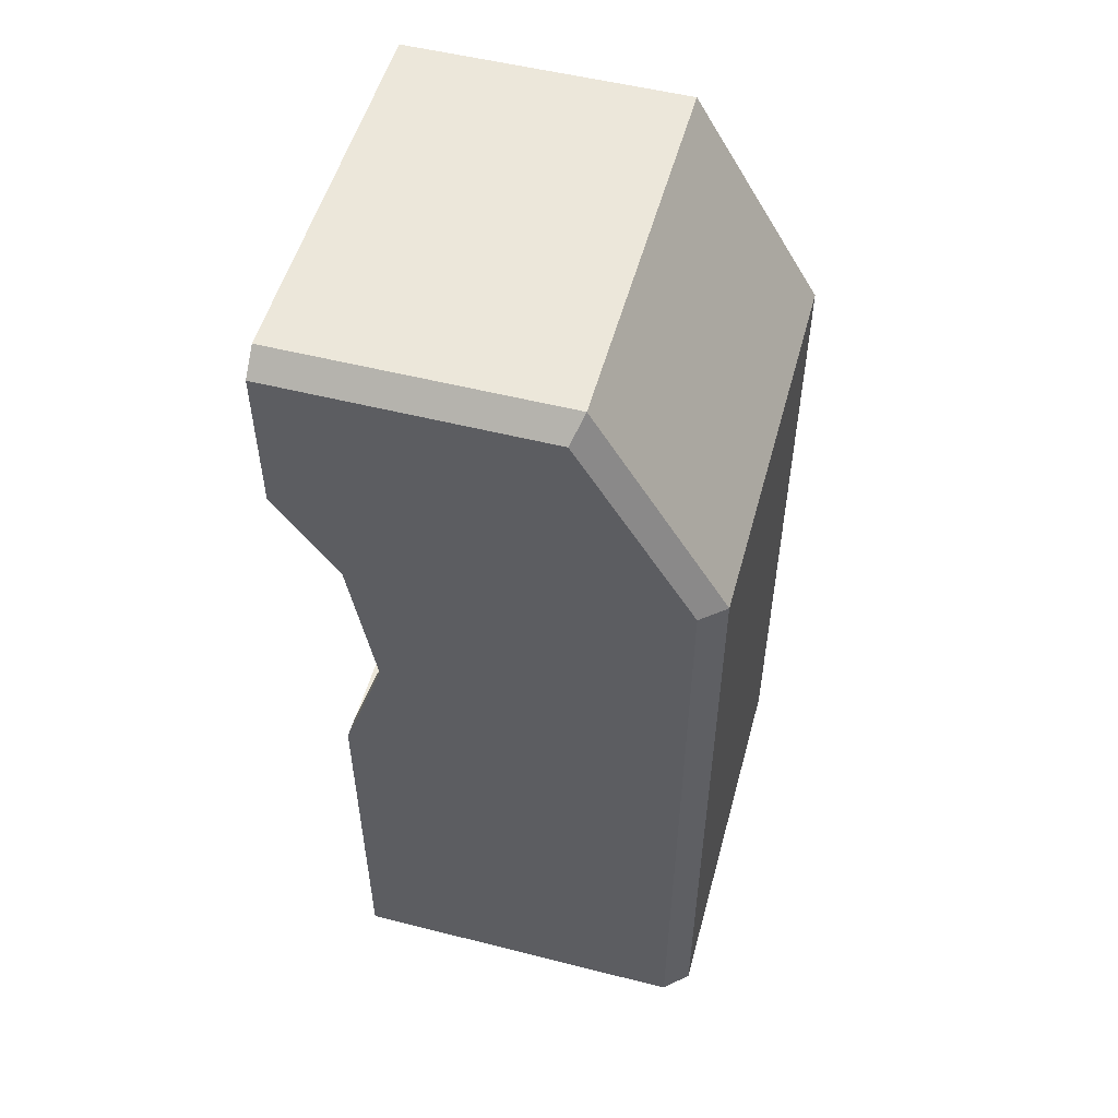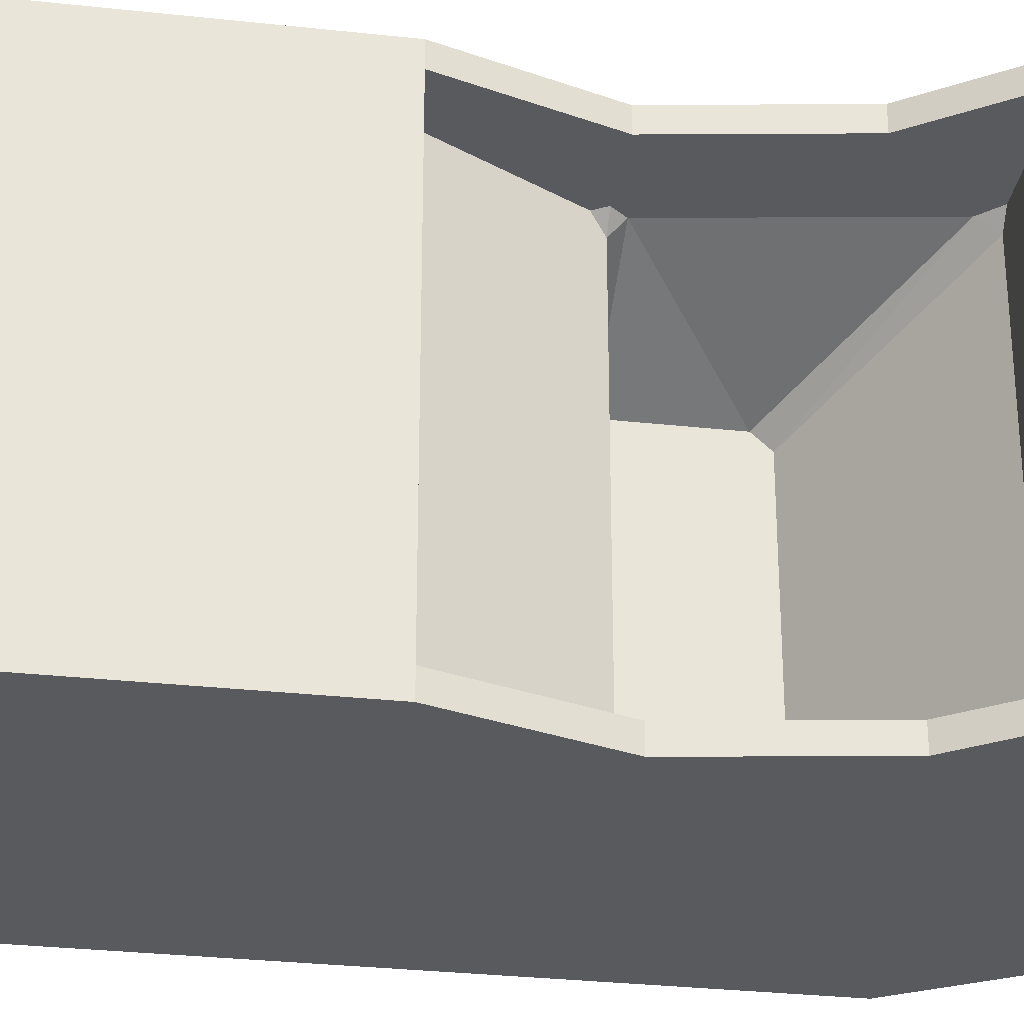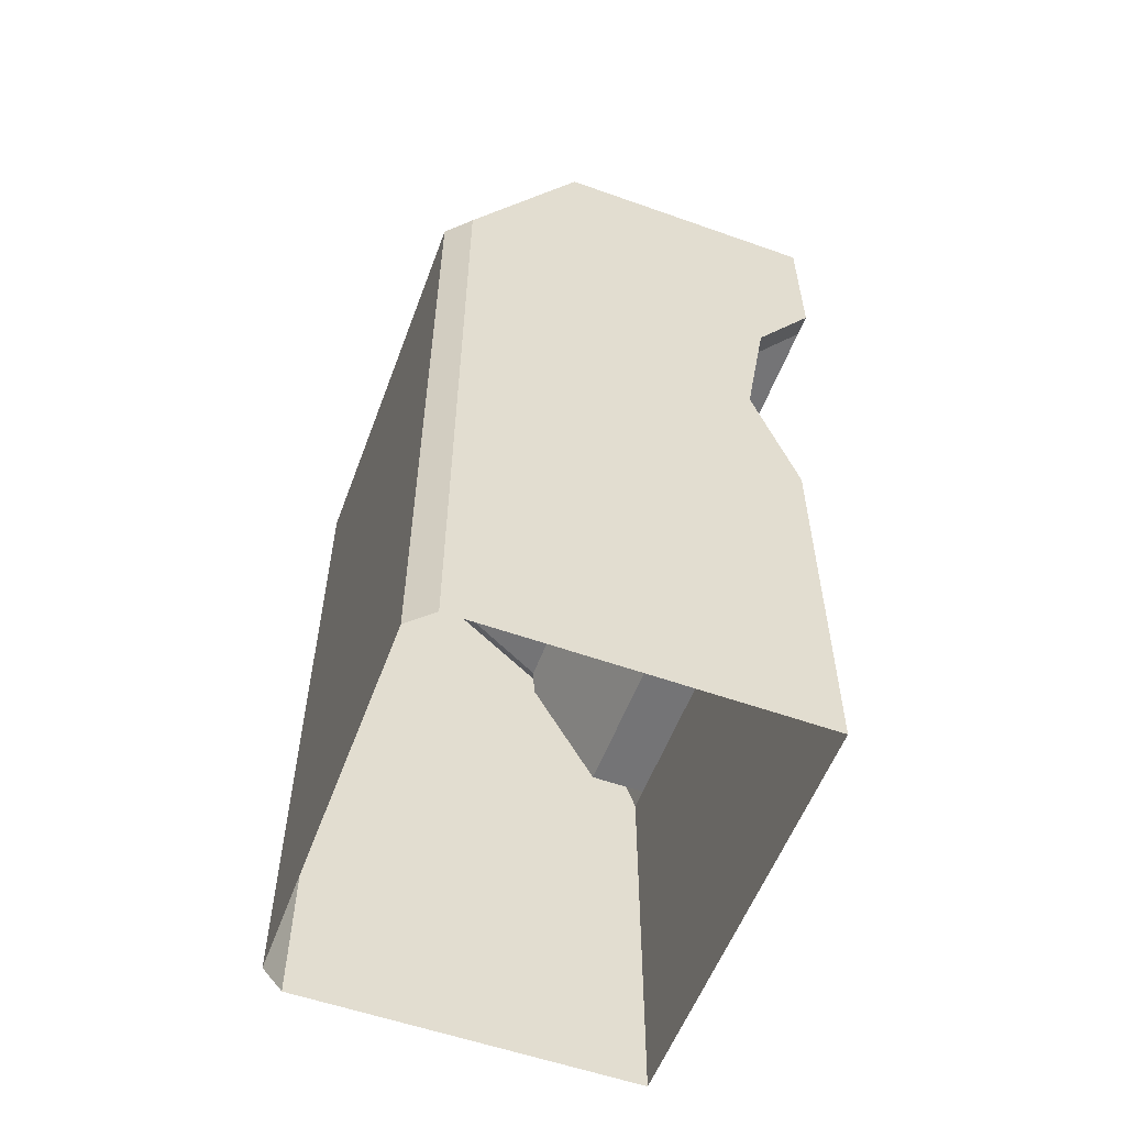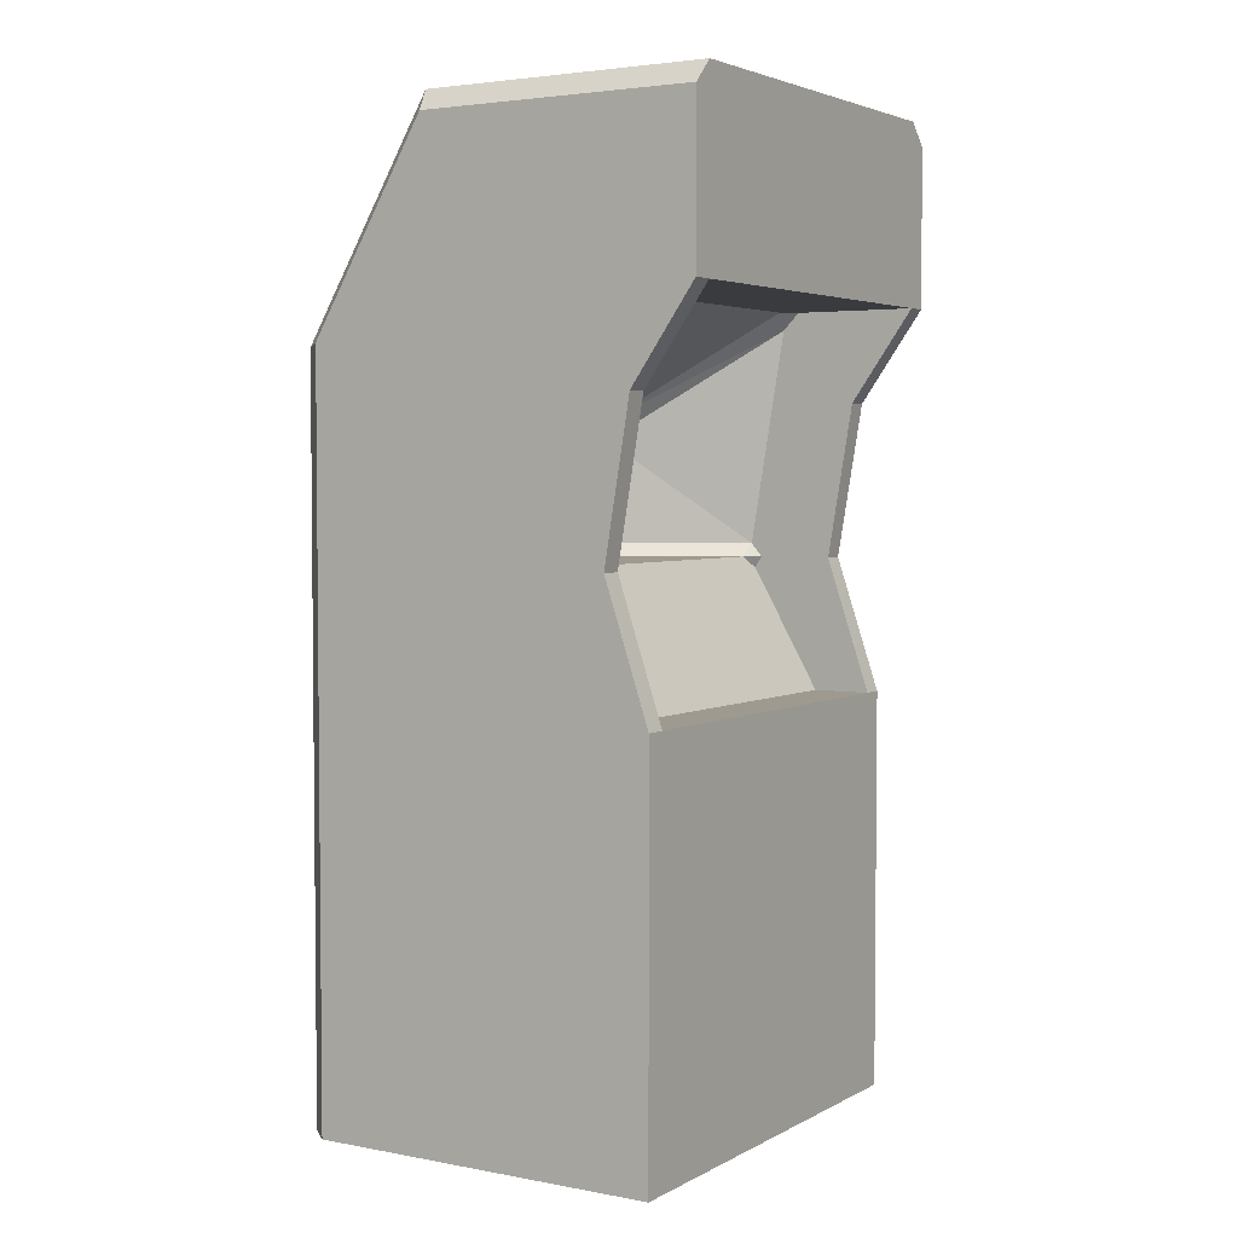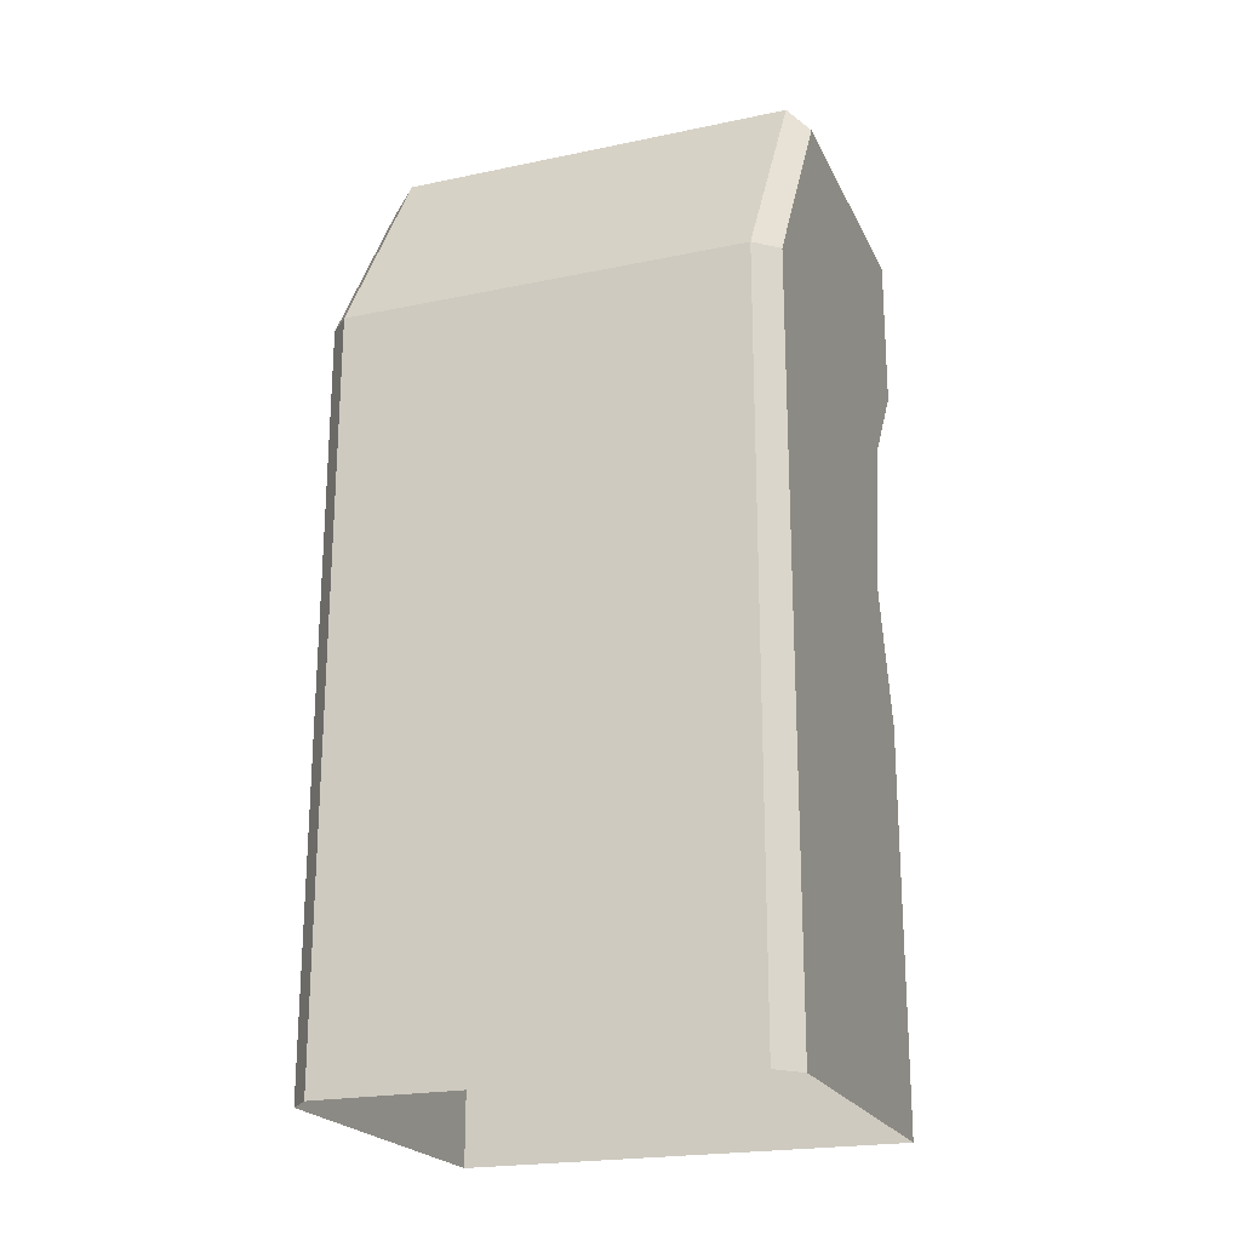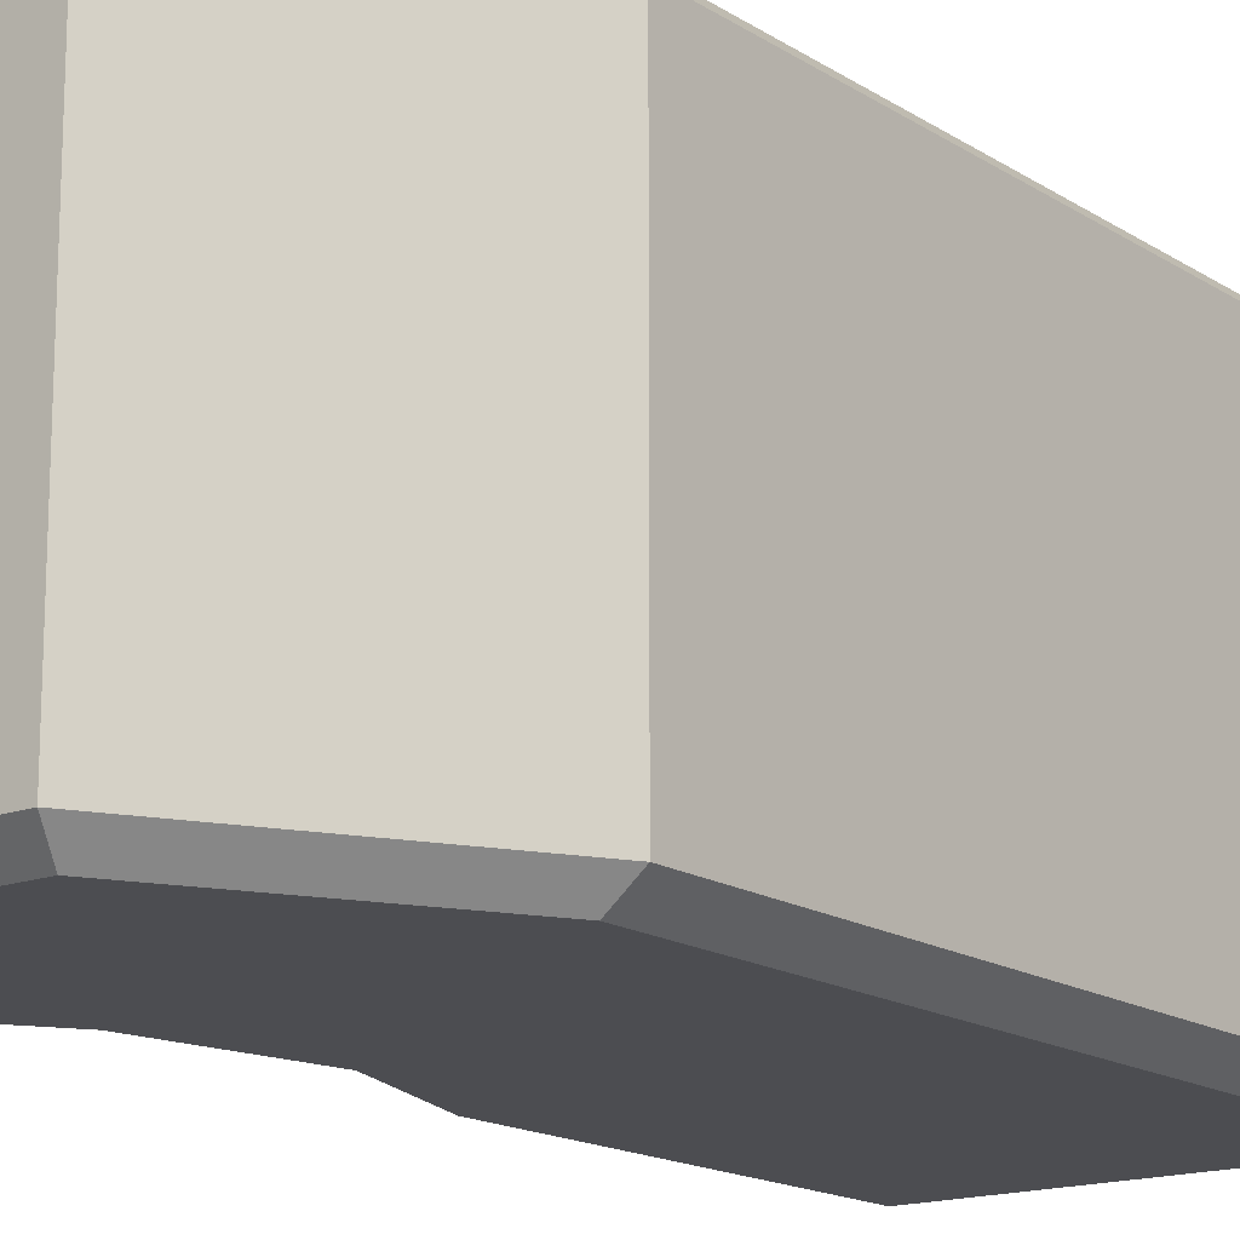
<metadata>
{"format":"obj","ext":"obj","renderer":"f3d","projection":"perspective","resolution":1024,"background":"white","views":[{"elev":52.8,"azim":-164.8,"up":"+Y"},{"elev":-30.6,"azim":81.0,"up":"+Z"},{"elev":-56.3,"azim":-20.4,"up":"+Y"},{"elev":3.6,"azim":31.7,"up":"+Y"},{"elev":-21.9,"azim":-69.9,"up":"+Y"},{"elev":-16.1,"azim":-142.5,"up":"+Z"}]}
</metadata>
<code>
v 0.8 3.5 1
v 0.6 -0 1
v 0.6 1.8 1
v 0.4 2.4 1
v 0.515 3.09 1
v 0.8 3.5 -1
v 0.6 -0 -1
v 0.6 1.8 -1
v 0.4 2.4 -1
v 0.515 3.09 -1
v 0.515 3.09 -0.9
v 0.4 2.4 -0.9
v 0.6 1.8 -0.9
v 0.8 3.5 -0.9
v 0.515 3.09 0.9
v 0.4 2.4 0.9
v 0.6 1.8 0.9
v 0.8 3.5 0.9
v 0.34 1.8 -0.9
v 0.34 1.8 0.9
v 0.09167 2.95 -0.9
v 0.09167 2.95 0.9
v 0.009971 2.46 -0.9
v -0 2.4 -0.8326
v 0.02958 2.348 -0.9
v 0.06 2.4 -0.9
v -0 2.4 0.8326
v 0.009971 2.46 0.9
v 0.06 2.4 0.9
v 0.02958 2.348 0.9
v 0.1833 3.5 -0.8369
v 0.1705 3.423 -0.9
v 0.2433 3.5 -0.9
v 0.1705 3.423 0.9
v 0.1833 3.5 0.8369
v 0.2433 3.5 0.9
v -0.5846 3 0.5369
v -0.5846 2.93 0.6
v -0.5846 2.93 -0.6
v -0.5846 3 -0.5369
v -0.5846 2.46 0.6
v -0.5846 2.4 0.5326
v -0.5846 2.4 -0.5326
v -0.5846 2.46 -0.6
v 0.8 4.308 0.9
v 0.8 4.208 1
v -0.4569 4.208 1
v -0.5 4.308 0.9
v -1.1 3.3 0.9
v -0.9905 3.312 1
v -0.9905 2.4 1
v -1.1 2.4 0.9
v -0.9905 -0 1
v -1.1 -0 0.9
v -0.9905 1.8 1
v -1.1 1.8 0.9
v -1.1 3.09 0.9
v -0.9905 3.09 1
v 0.8 4.208 -1
v 0.8 4.308 -0.9
v -0.5 4.308 -0.9
v -0.4569 4.208 -1
v -0.9905 3.312 -1
v -1.1 3.3 -0.9
v -1.1 2.4 -0.9
v -0.9905 2.4 -1
v -1.1 -0 -0.9
v -0.9905 -0 -1
v -1.1 1.8 -0.9
v -0.9905 1.8 -1
v -0.9905 3.09 -1
v -1.1 3.09 -0.9
f 60 48 45
f 6 62 59
f 4 58 51
f 72 52 57
f 64 57 49
f 63 10 71
f 71 9 66
f 7 70 8
f 9 70 66
f 2 8 3
f 1 47 50
f 3 16 4
f 4 15 5
f 5 18 1
f 12 8 9
f 11 9 10
f 14 10 6
f 19 12 25
f 20 13 19
f 23 26 12
f 15 34 36
f 38 34 22
f 32 21 11
f 37 42 38
f 21 39 23
f 35 40 31
f 30 16 20
f 16 28 22
f 35 31 18
f 19 27 20
f 24 26 23
f 27 29 30
f 31 32 33
f 34 35 36
f 40 32 31
f 44 24 23
f 34 37 35
f 27 41 28
f 43 27 24
f 50 5 1
f 65 56 52
f 69 54 56
f 4 55 3
f 55 2 3
f 61 49 48
f 50 48 49
f 47 45 48
f 55 54 53
f 51 56 55
f 58 49 57
f 51 57 52
f 61 63 64
f 60 62 61
f 67 70 68
f 65 70 69
f 64 71 72
f 72 66 65
f 60 45 6
f 60 61 48
f 6 63 62
f 4 5 58
f 72 65 52
f 64 72 57
f 63 6 10
f 71 10 9
f 7 68 70
f 9 8 70
f 2 7 8
f 1 46 47
f 3 17 16
f 4 16 15
f 5 15 18
f 12 13 8
f 11 12 9
f 14 11 10
f 13 12 19
f 12 26 25
f 20 17 13
f 12 11 21
f 21 23 12
f 36 18 15
f 15 22 34
f 22 28 38
f 28 41 38
f 11 14 33
f 33 32 11
f 37 40 43
f 40 39 43
f 39 44 43
f 43 42 37
f 42 41 38
f 21 32 39
f 39 44 23
f 35 37 40
f 29 16 30
f 16 17 20
f 22 15 16
f 16 29 28
f 33 14 31
f 14 18 31
f 18 36 35
f 19 25 24
f 24 27 19
f 27 30 20
f 24 25 26
f 27 28 29
f 40 39 32
f 44 43 24
f 34 38 37
f 27 42 41
f 43 42 27
f 50 58 5
f 65 69 56
f 69 67 54
f 4 51 55
f 55 53 2
f 61 64 49
f 50 47 48
f 47 46 45
f 55 56 54
f 51 52 56
f 58 50 49
f 51 58 57
f 61 62 63
f 60 59 62
f 67 69 70
f 65 66 70
f 64 63 71
f 72 71 66
f 46 1 45
f 1 6 45
f 6 59 60

</code>
